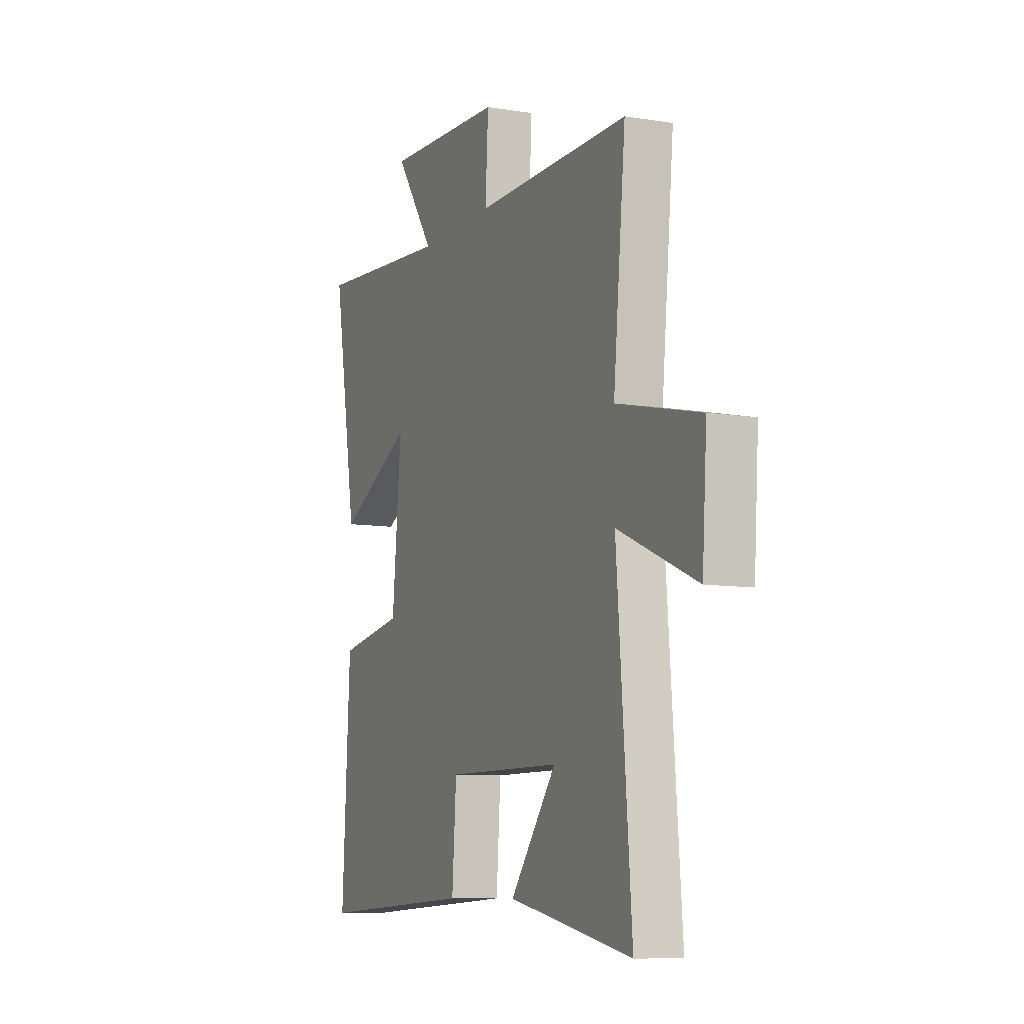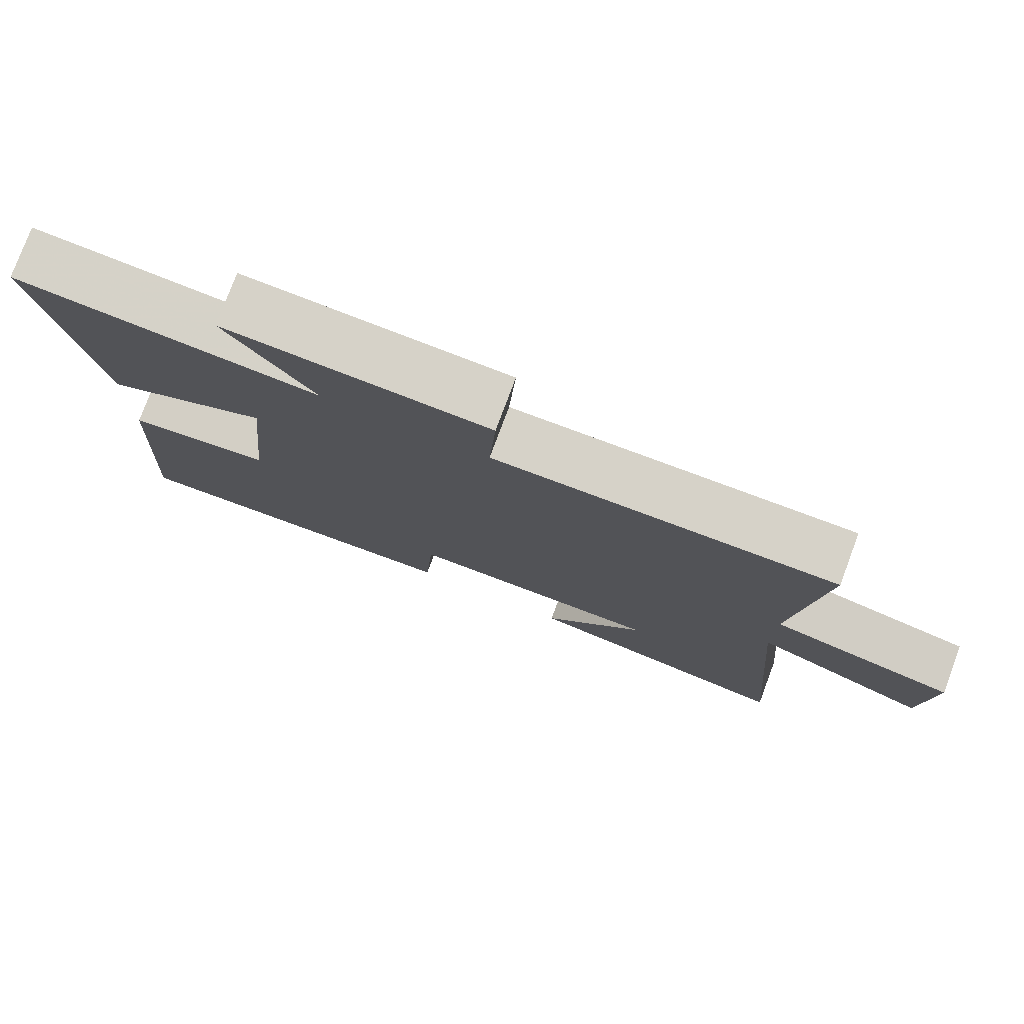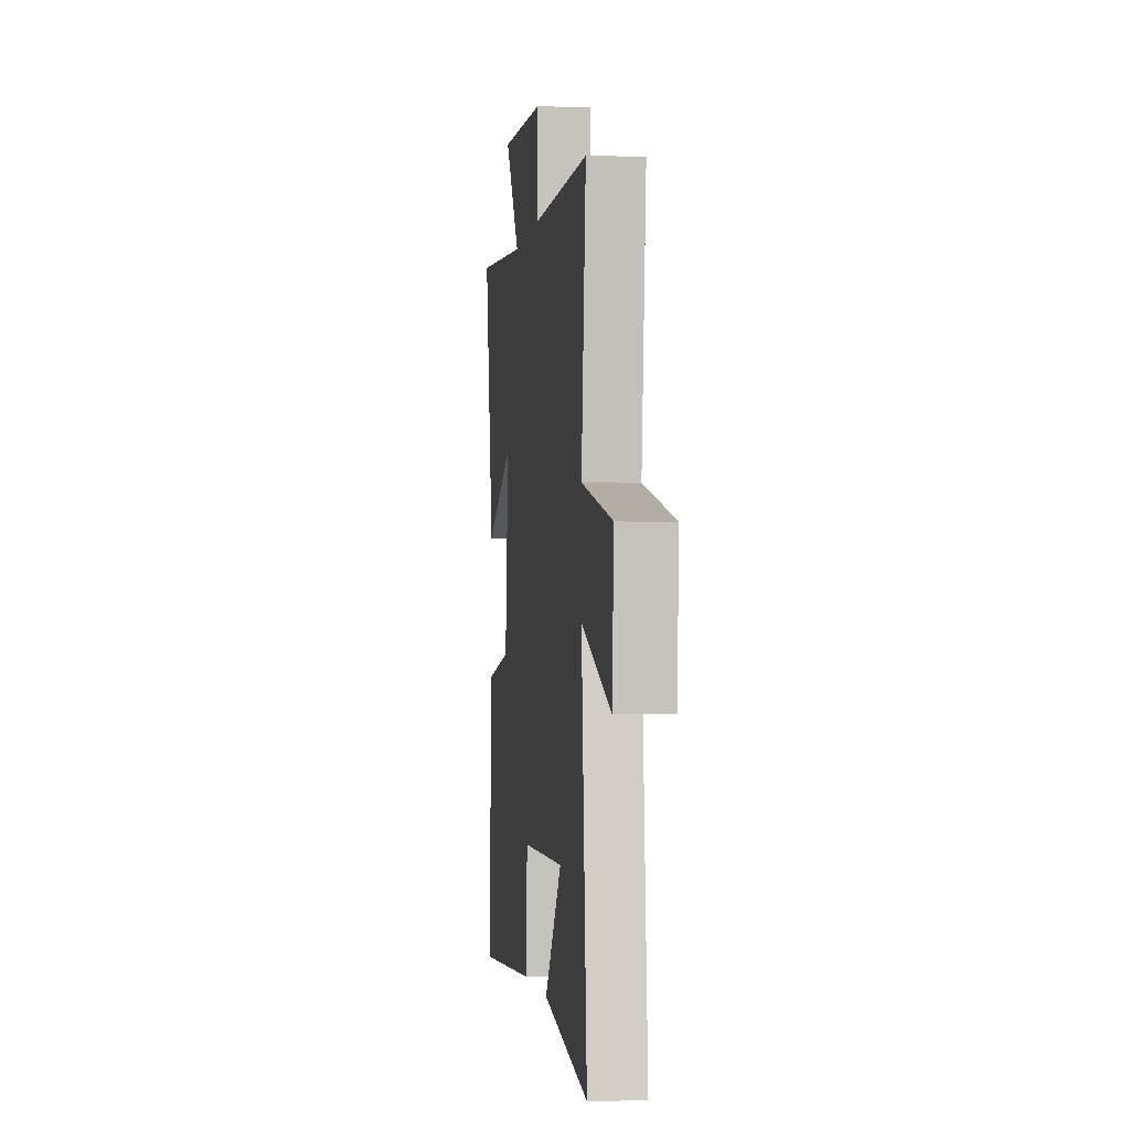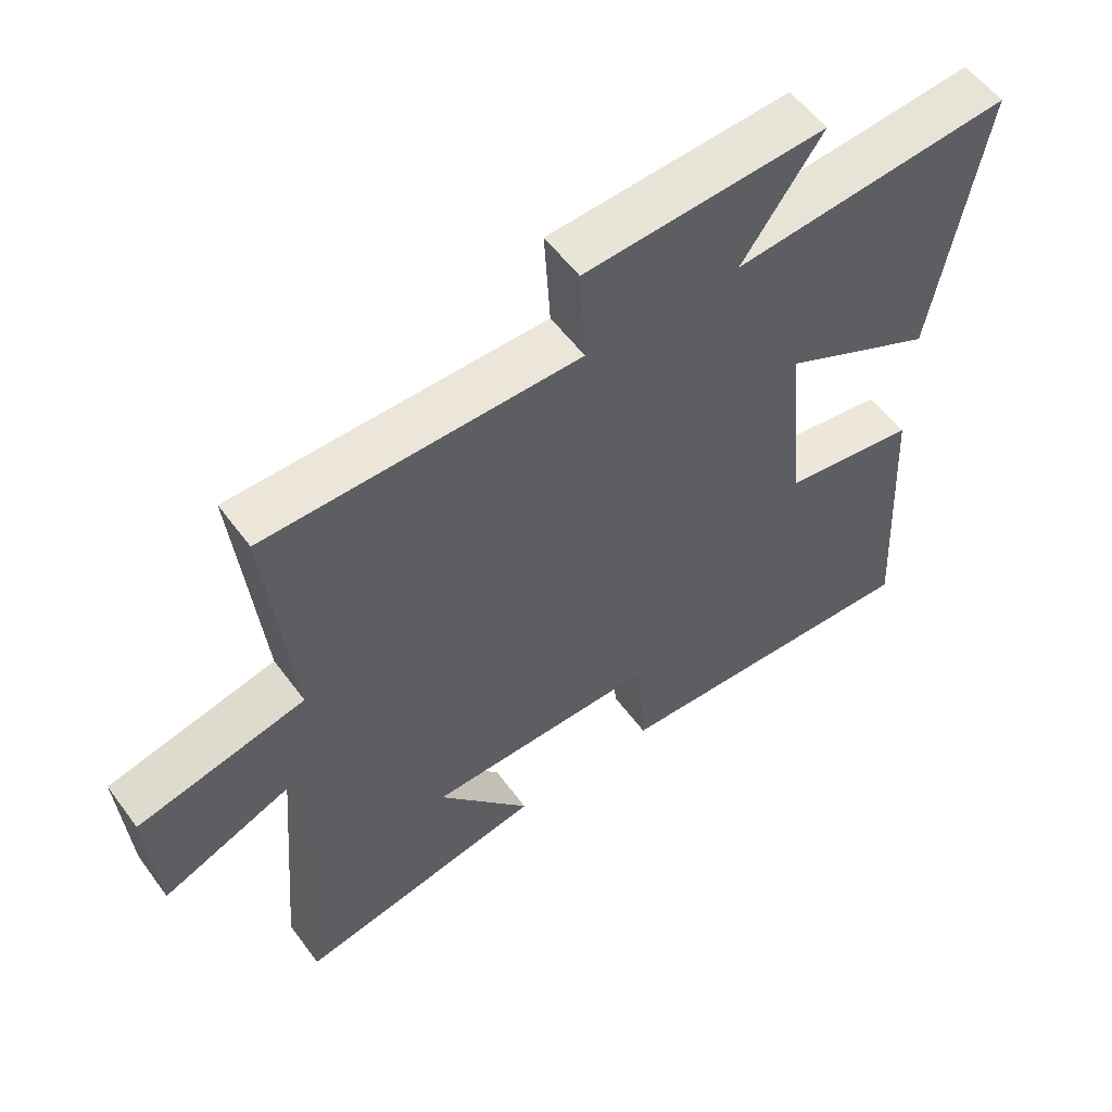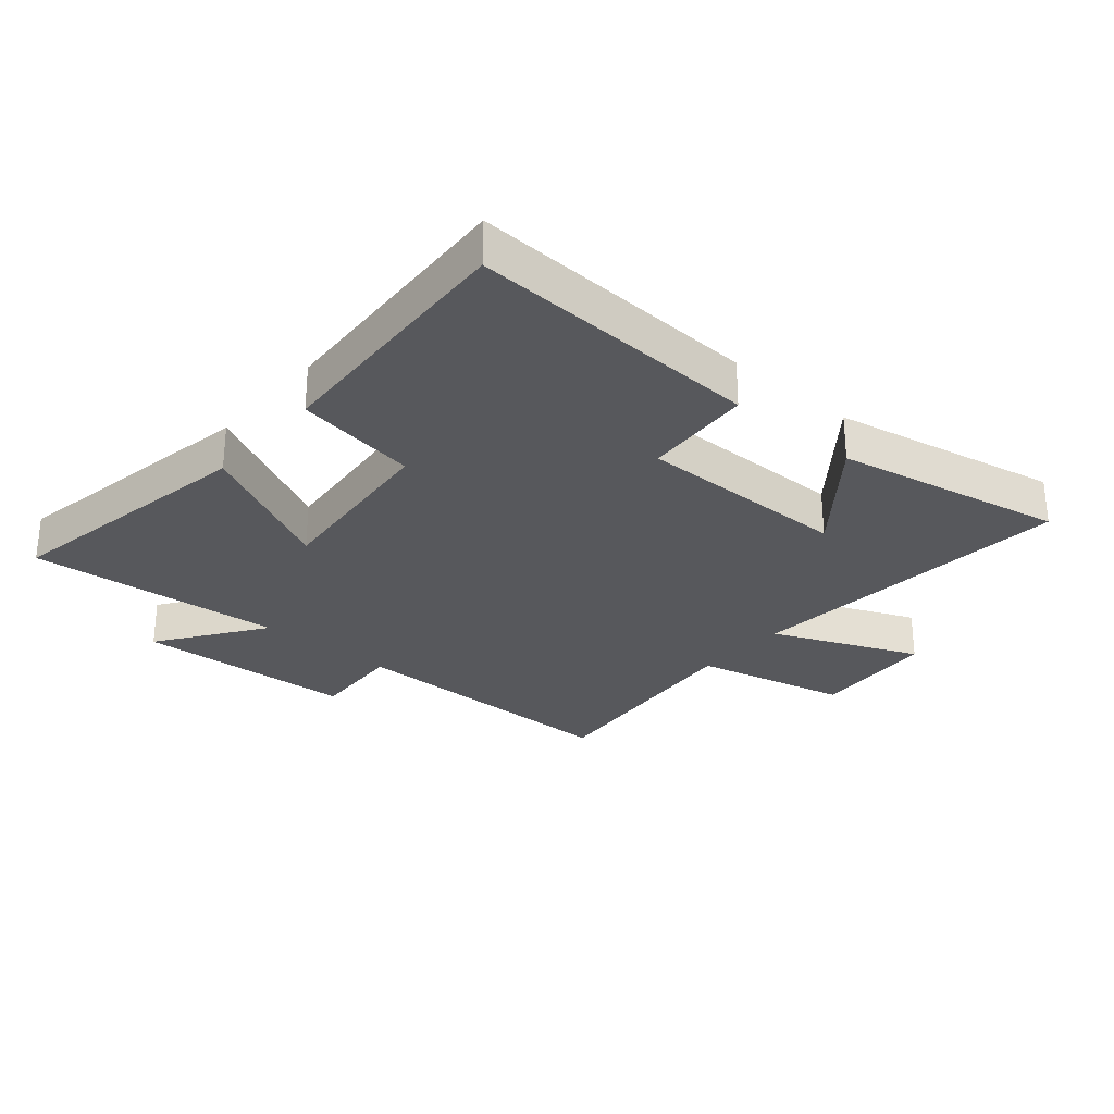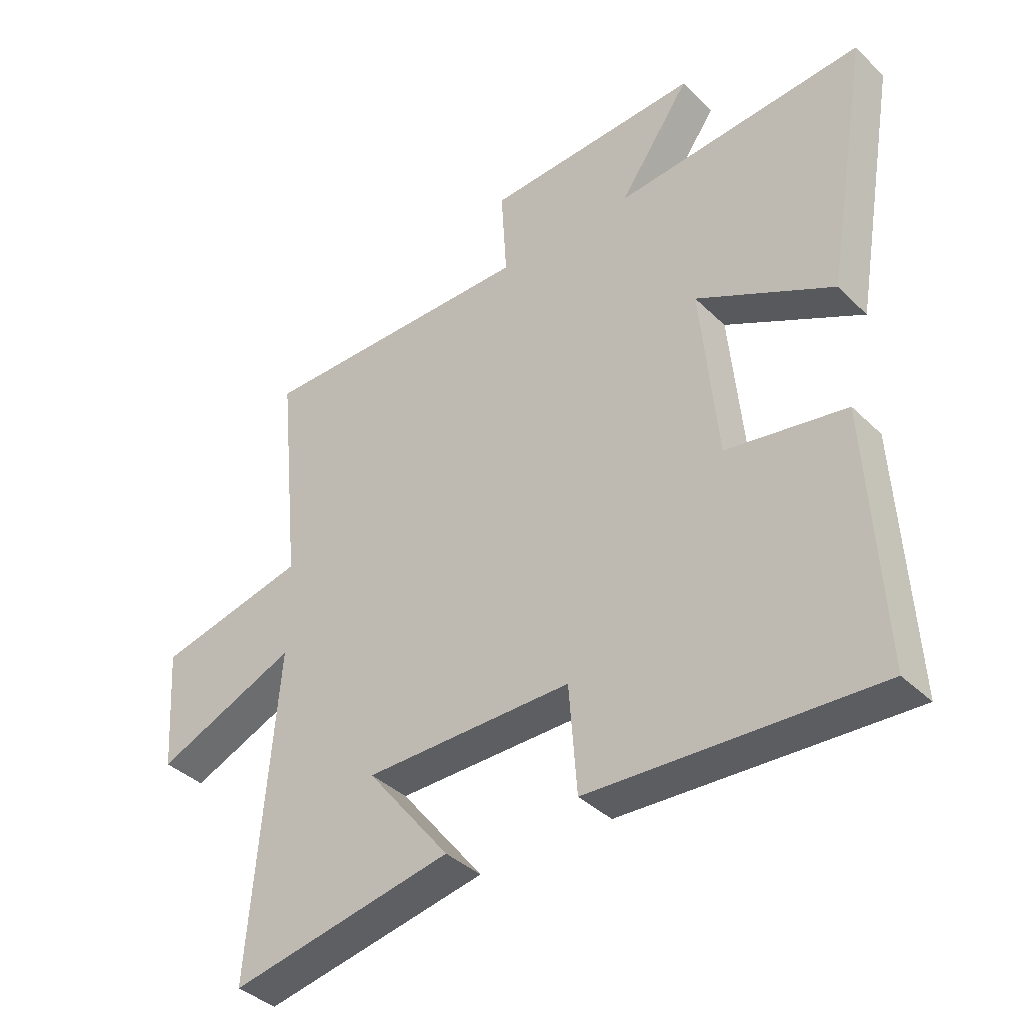
<metadata>
{"format":"obj","ext":"obj","renderer":"f3d","projection":"perspective","resolution":1024,"background":"white","views":[{"elev":-8.9,"azim":-113.4,"up":"+Z"},{"elev":77.9,"azim":-159.5,"up":"+Z"},{"elev":-2.1,"azim":-97.5,"up":"+Z"},{"elev":56.1,"azim":-35.9,"up":"+Z"},{"elev":-28.6,"azim":139.5,"up":"+Y"},{"elev":-38.4,"azim":39.6,"up":"+Z"}]}
</metadata>
<code>
v 0.573 0.07 0.534
v 0.5 0.07 0.111
v 0.273 0.07 0.226
v 0.301 0.07 -0.066
v 0.5 0.07 -0.099
v 0.524 0.07 -0.524
v 0.048 0.07 -0.5
v 0.035 0.07 -0.322
v -0.311 0.07 -0.324
v -0.172 0.07 -0.5
v -0.544 0.07 -0.572
v -0.5 0.07 -0.033
v -0.737 0.07 -0.133
v -0.751 0.07 0.071
v -0.5 0.07 0.129
v -0.537 0.07 0.501
v -0.072 0.07 0.5
v -0.081 0.07 0.652
v 0.277 0.07 0.67
v 0.158 0.07 0.5
v 0.573 0 0.534
v 0.5 0 0.111
v 0.273 0 0.226
v 0.301 0 -0.066
v 0.5 0 -0.099
v 0.524 0 -0.524
v 0.048 0 -0.5
v 0.035 0 -0.322
v -0.311 0 -0.324
v -0.172 0 -0.5
v -0.544 0 -0.572
v -0.5 0 -0.033
v -0.737 0 -0.133
v -0.751 0 0.071
v -0.5 0 0.129
v -0.537 0 0.501
v -0.072 0 0.5
v -0.081 0 0.652
v 0.277 0 0.67
v 0.158 0 0.5
f 17 18 19 20
f 15 16 17
f 15 17 20
f 12 13 14 15
f 12 15 20 1
f 9 10 11
f 9 11 12
f 8 9 12
f 5 6 7 8
f 4 5 8 12
f 3 4 12
f 1 2 3
f 1 3 12
f 40 39 38 37
f 37 36 35
f 40 37 35
f 35 34 33 32
f 21 40 35 32
f 31 30 29
f 32 31 29
f 32 29 28
f 28 27 26 25
f 32 28 25 24
f 32 24 23
f 23 22 21
f 32 23 21
f 1 21 22 2
f 2 22 23 3
f 3 23 24 4
f 4 24 25 5
f 5 25 26 6
f 6 26 27 7
f 7 27 28 8
f 8 28 29 9
f 9 29 30 10
f 10 30 31 11
f 11 31 32 12
f 12 32 33 13
f 13 33 34 14
f 14 34 35 15
f 15 35 36 16
f 16 36 37 17
f 17 37 38 18
f 18 38 39 19
f 19 39 40 20
f 20 40 21 1

</code>
